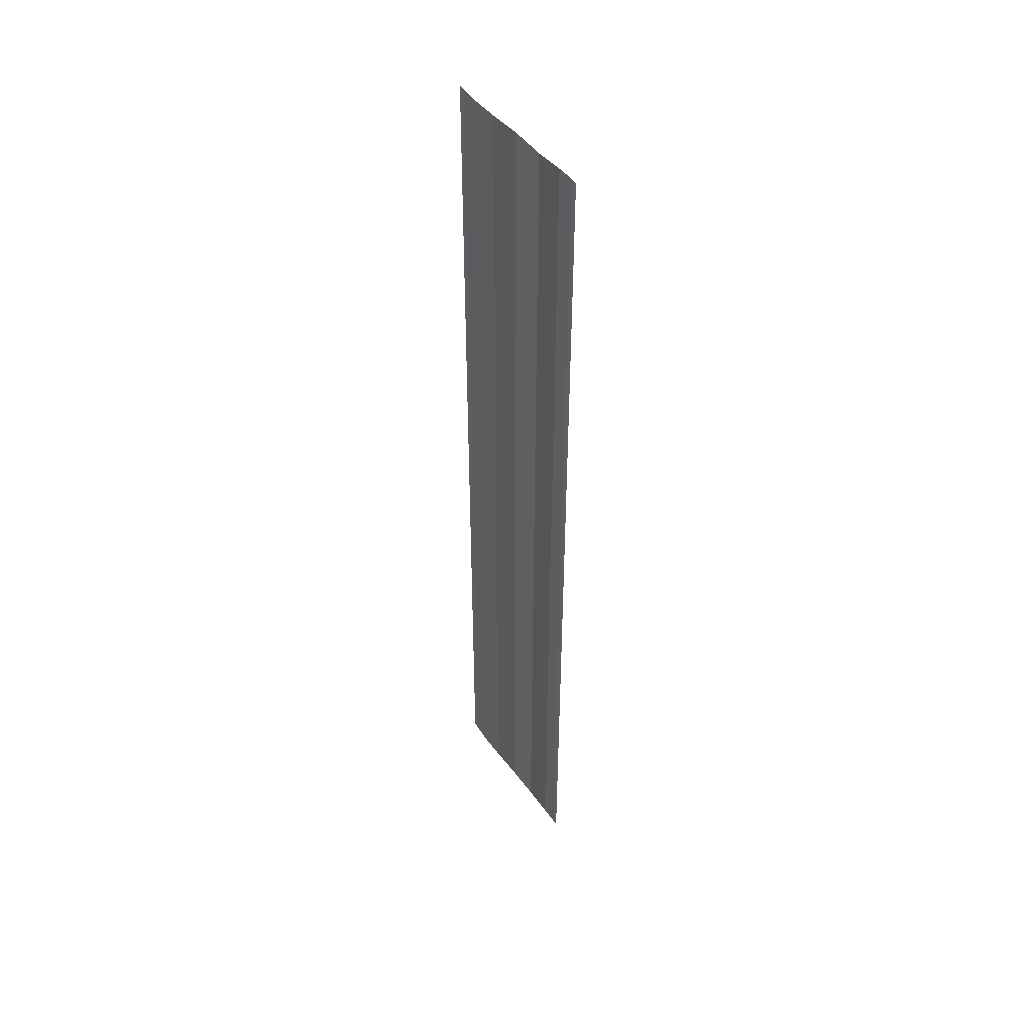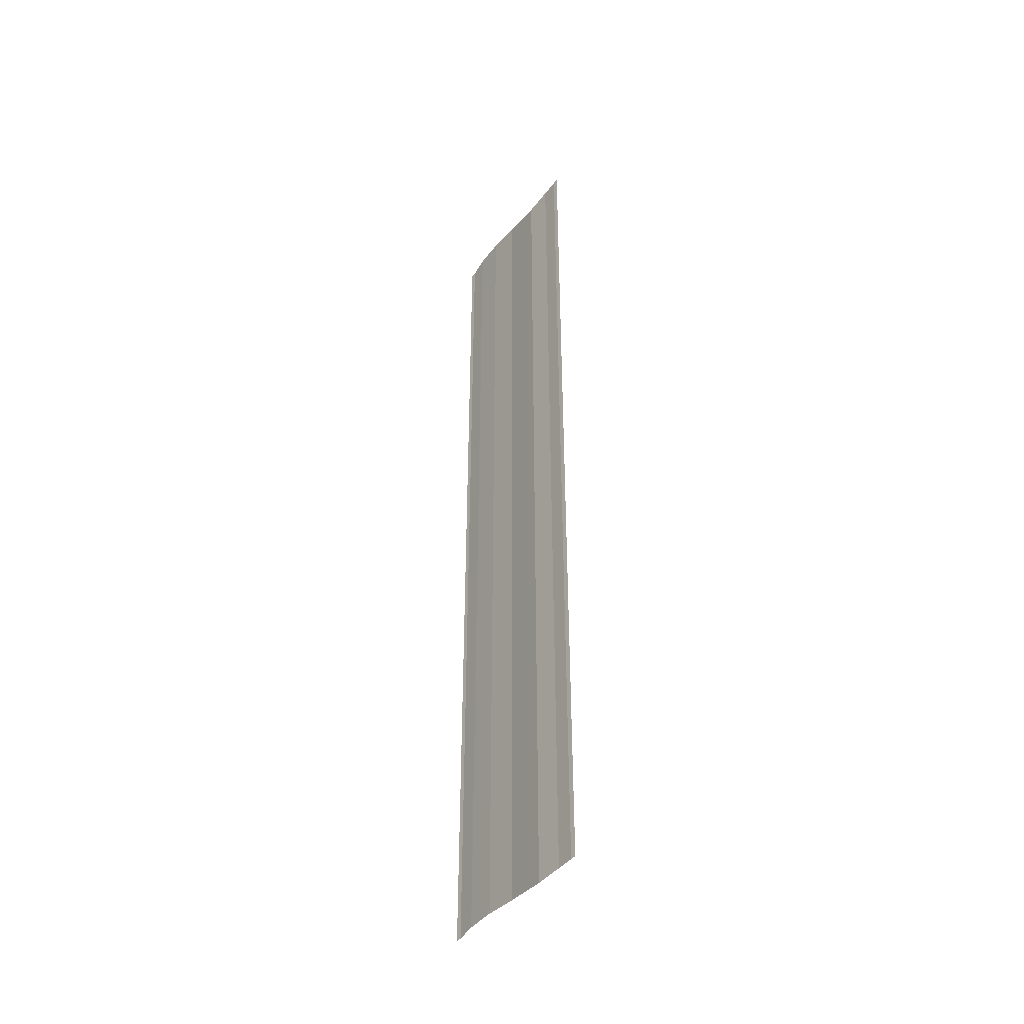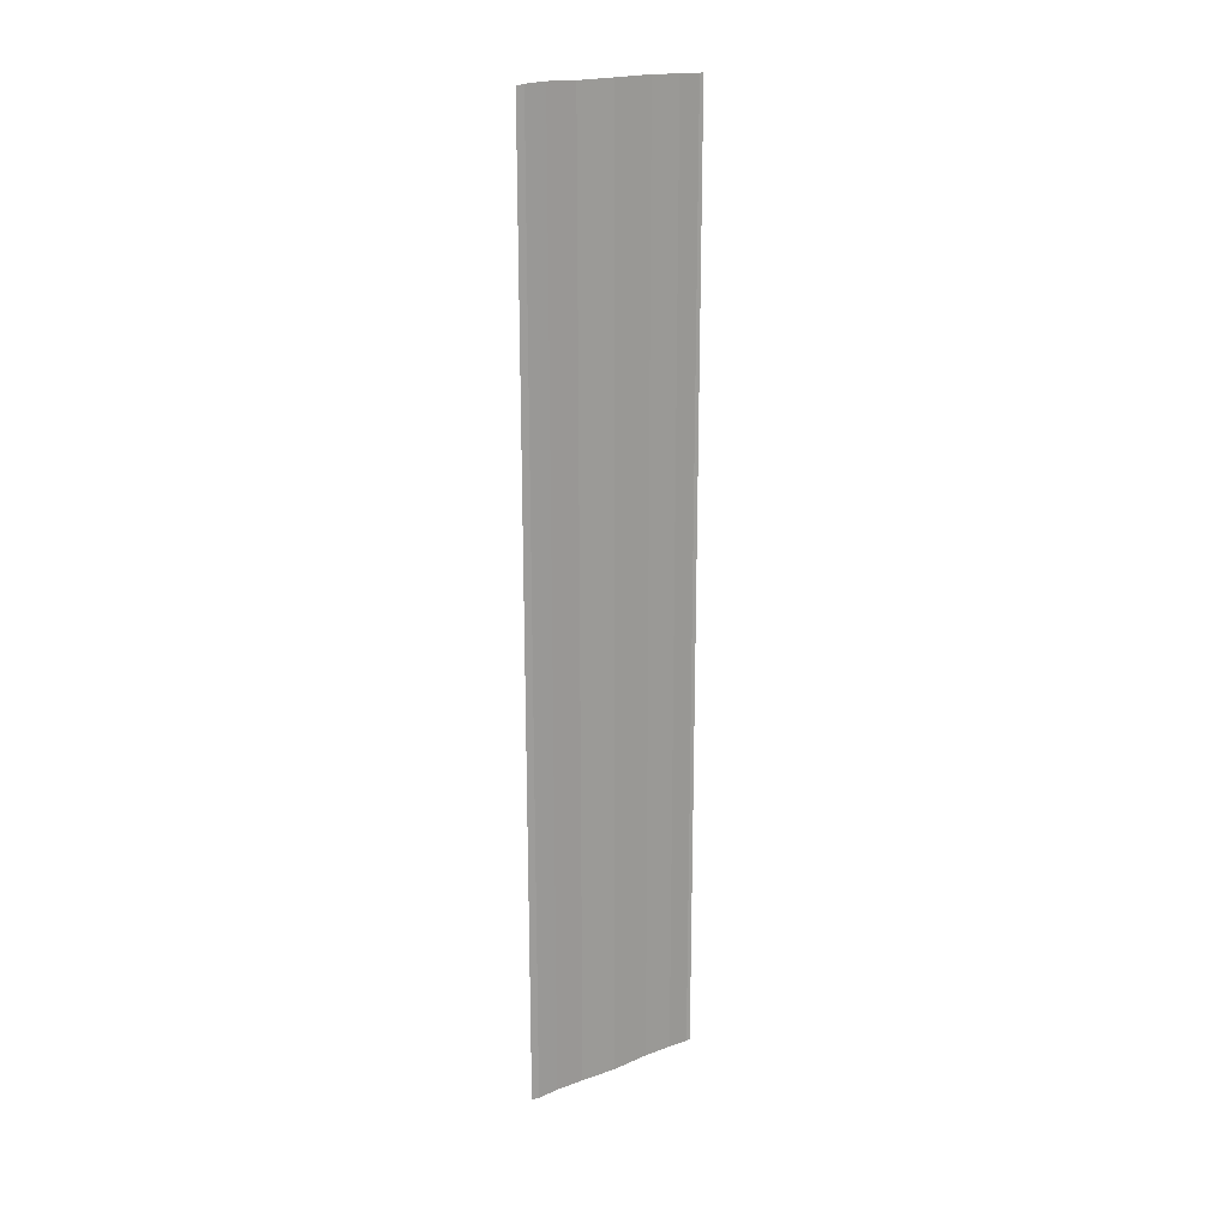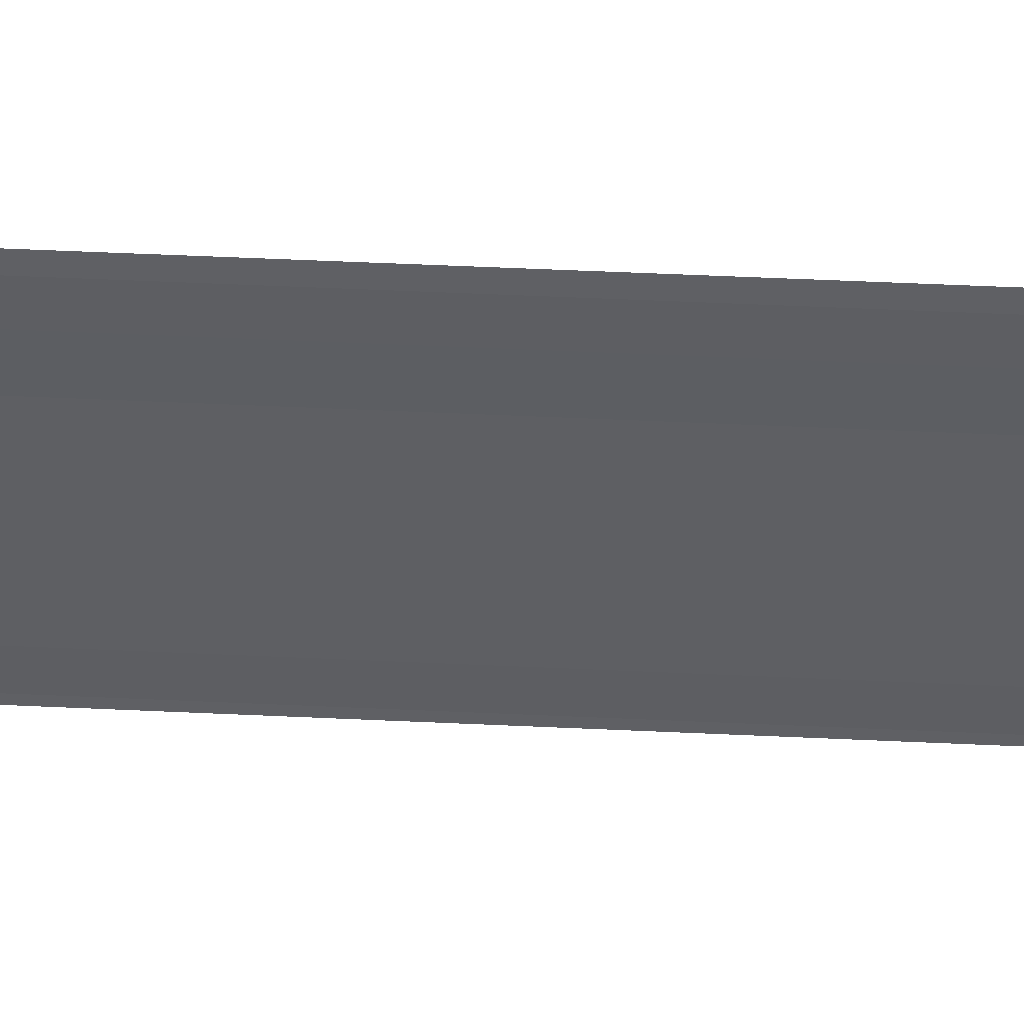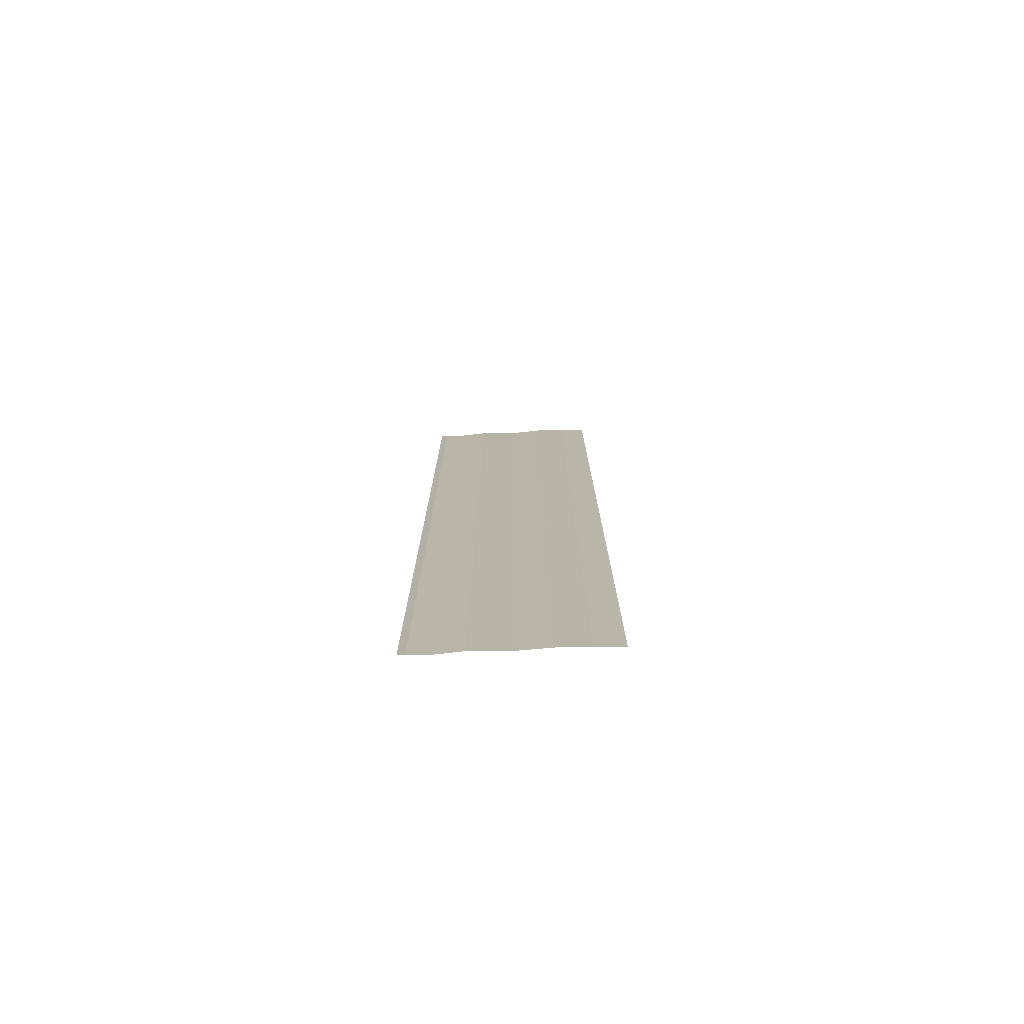
<metadata>
{"format":"obj","ext":"obj","renderer":"f3d","projection":"perspective","resolution":1024,"background":"white","views":[{"elev":44.7,"azim":146.7,"up":"+Y"},{"elev":-41.4,"azim":145.3,"up":"+Y"},{"elev":20.1,"azim":54.9,"up":"+Y"},{"elev":49.6,"azim":-86.9,"up":"+Z"},{"elev":-76.4,"azim":-87.6,"up":"+Y"}]}
</metadata>
<code>
o 10008
v 2229 1902 10.95
v 2229 1902 10.94
v 2229 1902 10.95
v 2229 1902 10.95
v 2229 1902 10.94
v 2229 1902 10.94
v 2229 1902 10.94
v 2229 1902 10.94
v 2229 1902 10.94
v 2229 1902 10.94
v 2229 1902 10.94
v 2229 1902 10.94
v 2229 1902 10.94
v 2229 1902 10.95
v 2229 1902 10.95
v 2229 1902 10.95
v 2229 1902 10.95
v 2229 1902 10.95
v 2229 1902 10.95
v 2229 1902 10.95
v 2229 1902 10.95
v 2229 1902 10.95
v 2229 1902 10.94
v 2229 1902 10.94
v 2229 1902 10.94
v 2229 1902 10.95
v 2229 1902 10.94
v 2229 1902 10.94
v 2229 1902 10.94
v 2229 1902 10.94
v 2229 1902 10.94
v 2229 1902 10.94
v 2229 1902 10.94
v 2229 1902 10.95
v 2229 1902 10.95
v 2229 1902 10.95
v 2229 1902 10.95
v 2229 1902 10.95
v 2229 1902 10.95
v 2229 1902 10.95
v 2229 1902 10.95
v 2229 1902 10.95
v 2229 1902 10.95
v 2229 1902 10.95
v 2229 1902 10.95
f 1 2 3
f 1 4 3
f 5 2 6
f 5 7 6
f 8 7 9
f 9 10 11
f 6 10 11
f 6 12 13
f 3 12 13
f 3 14 15
f 16 14 15
f 17 4 16
f 17 18 16
f 19 18 20
f 16 21 22
f 20 21 22
f 23 24 25
f 23 26 25
f 27 24 28
f 27 29 28
f 28 30 31
f 28 32 33
f 25 32 33
f 25 34 35
f 36 34 35
f 37 26 36
f 37 38 36
f 36 39 40
f 41 39 40
f 42 38 41
f 42 43 41
f 41 44 45

</code>
